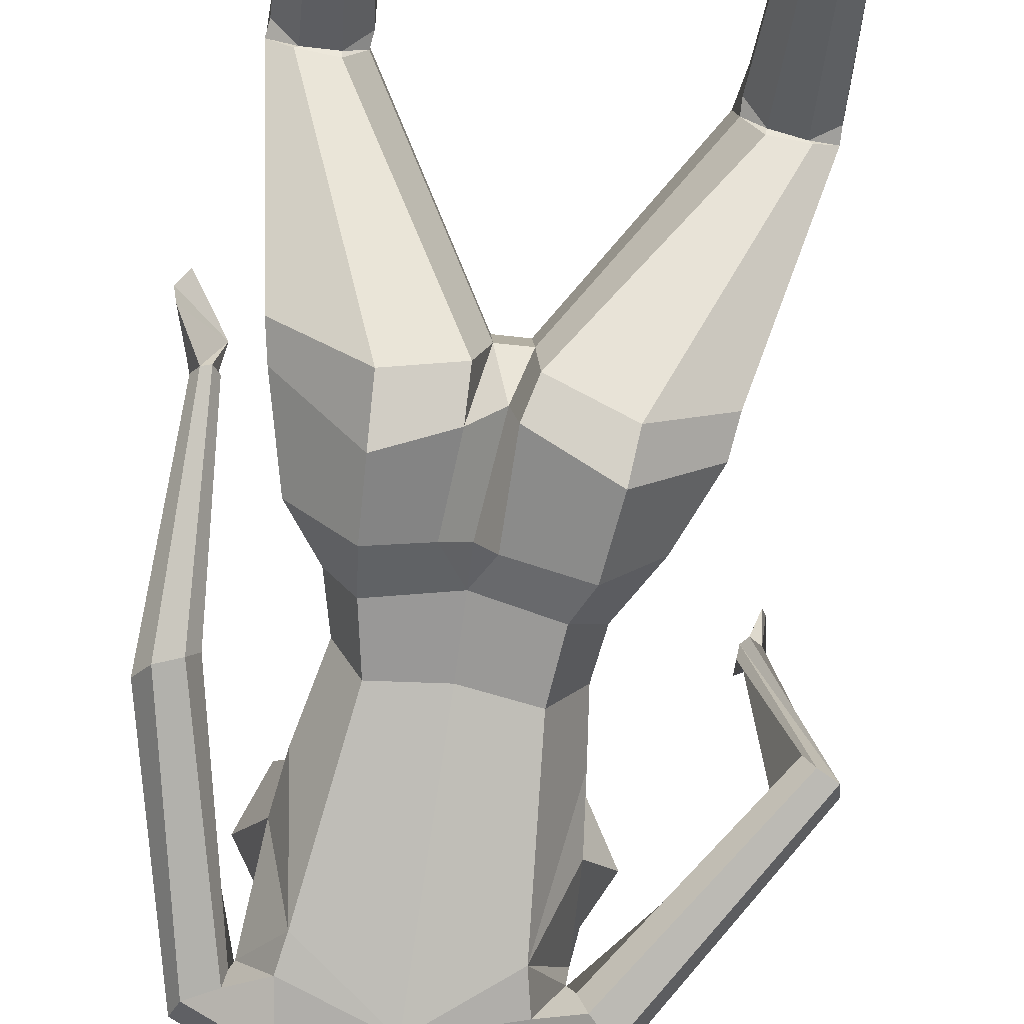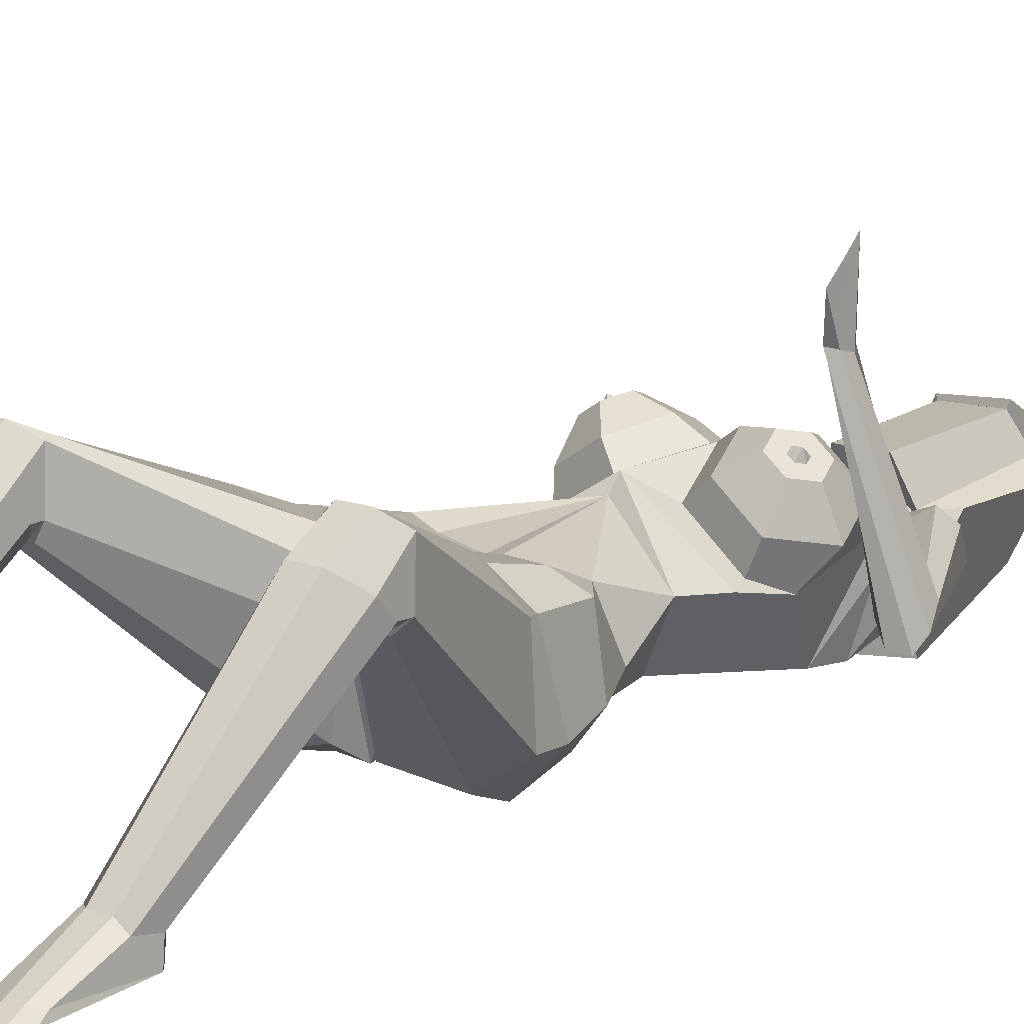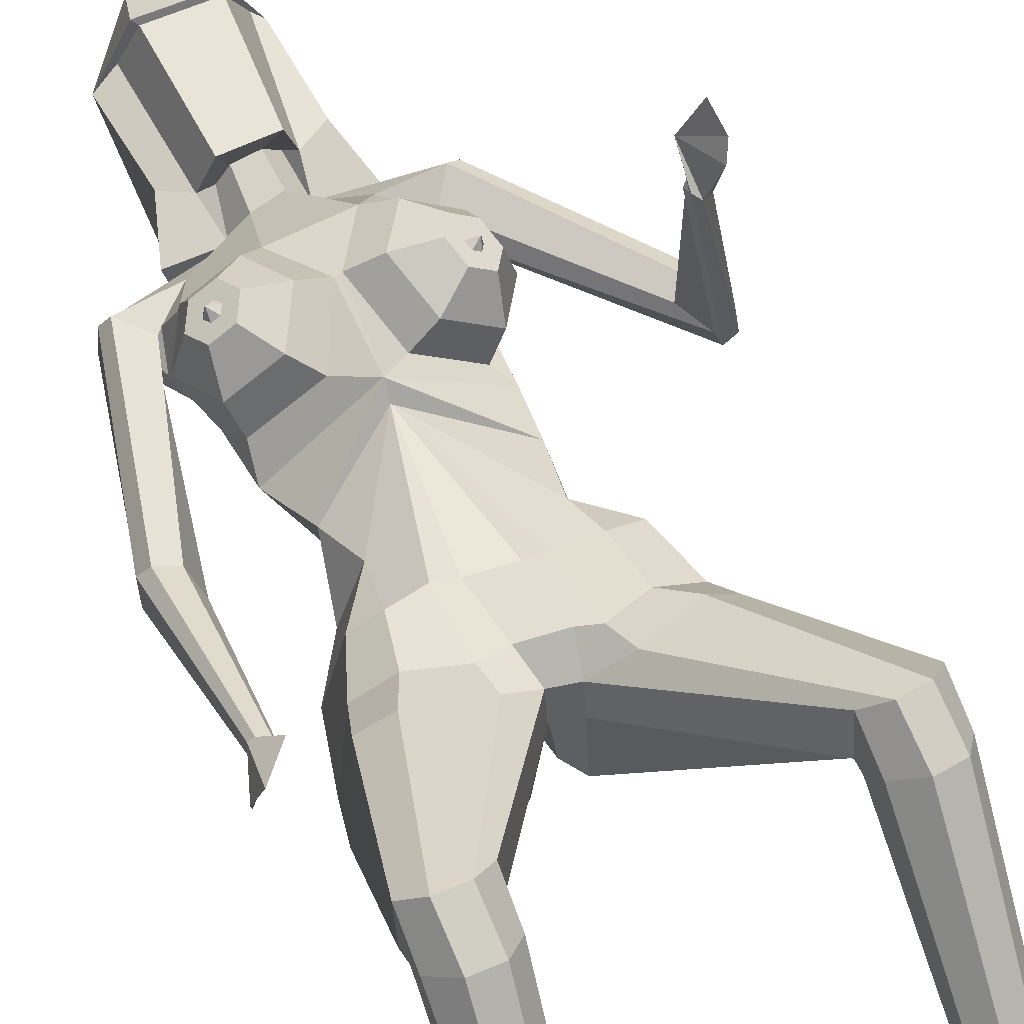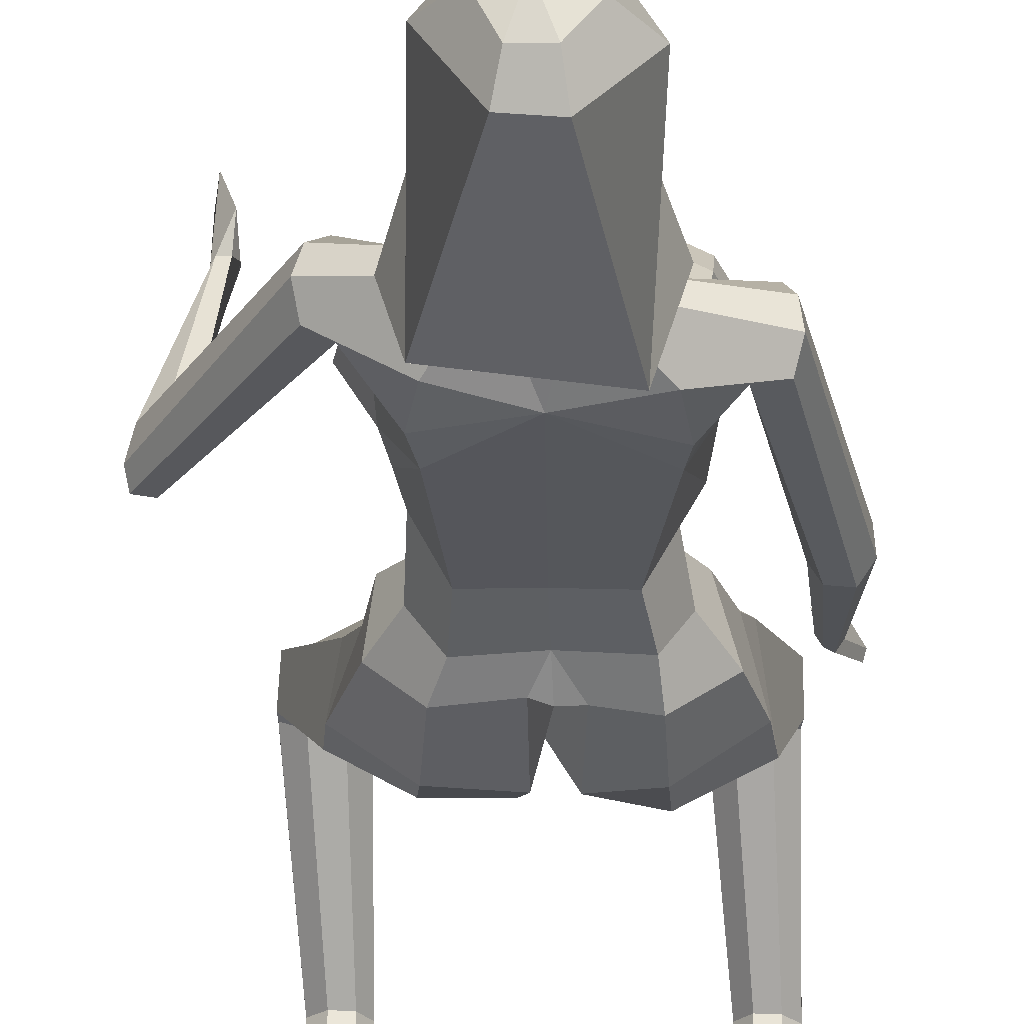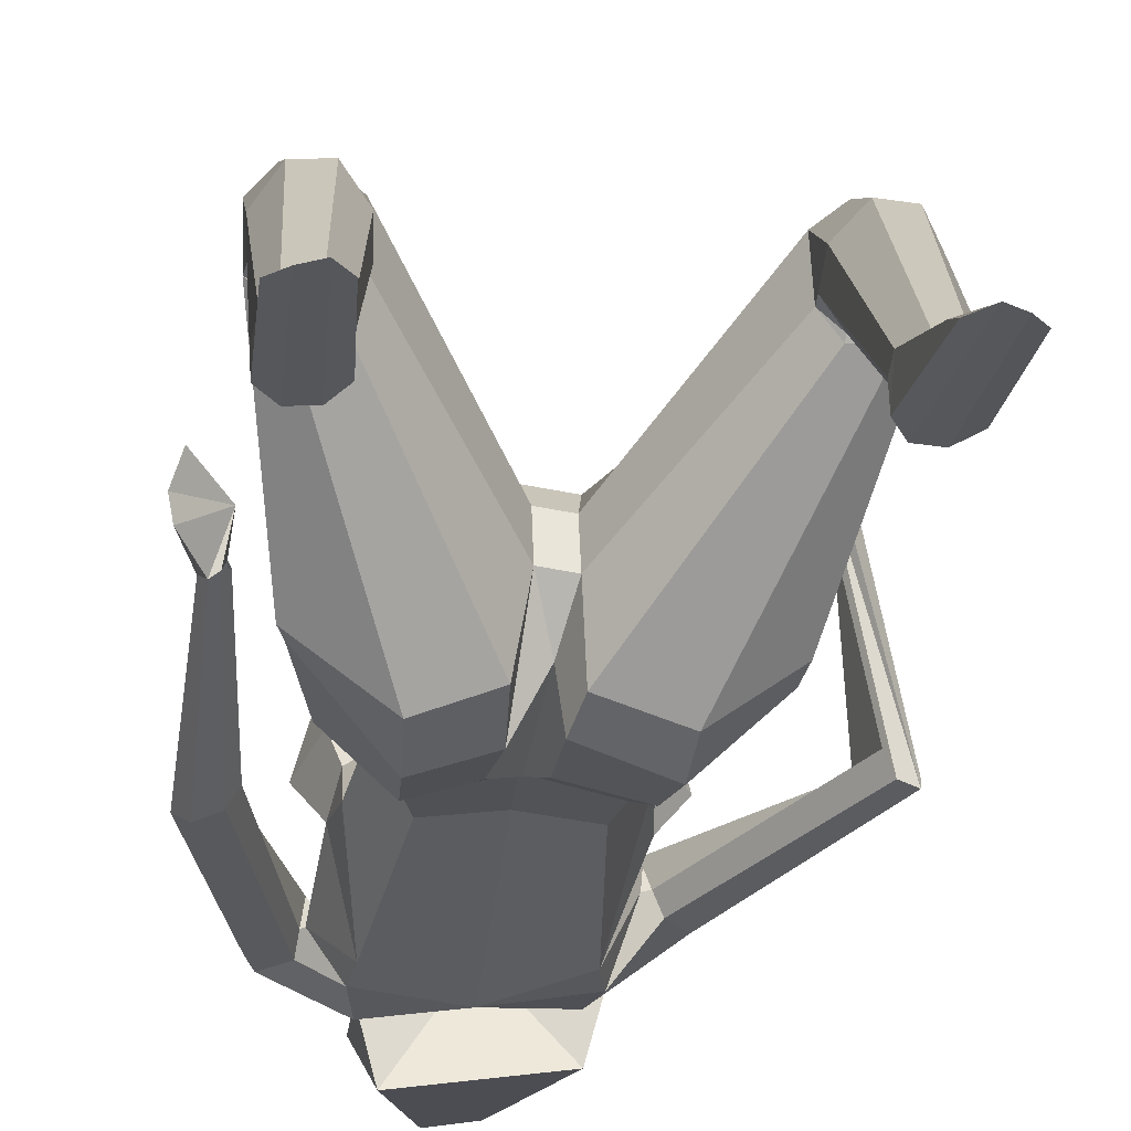
<metadata>
{"format":"obj","ext":"obj","renderer":"f3d","projection":"perspective","resolution":1024,"background":"white","views":[{"elev":-75.6,"azim":171.2,"up":"+Y"},{"elev":15.5,"azim":-137.0,"up":"+Y"},{"elev":53.9,"azim":155.3,"up":"+Y"},{"elev":-36.7,"azim":1.0,"up":"+Y"},{"elev":-26.7,"azim":173.8,"up":"+Y"}]}
</metadata>
<code>
v  1.854 5.159 -5.998
v  0.6636 15.41 4.557
v  1.994 16.55 3.154
v  2.848 5.387 -6.925
v  1.777 4.521 -5.25
v  0.5378 14.12 5.852
v  2.688 4.269 -4.018
v  1.74 13.13 6.81
v  4.036 4.183 -3.973
v  3.565 13.01 6.871
v  5.032 4.312 -5.141
v  4.945 13.84 5.999
v  4.808 4.597 -6.704
v  5.07 15.13 4.705
v  4.197 5.301 -6.88
v  3.82 16.43 3.215
v  2.131 18.25 6.089
v  3.956 18.13 6.15
v  5.158 17.14 7.109
v  5.059 13.82 6.875
v  3.755 12.85 6.943
v  1.719 12.86 7.05
v  0.6519 14.1 6.727
v  0.7511 17.42 6.961
v  -6.167 10.81 17.33
v  -3.719 13.27 16.38
v  -6.243 8.242 17.15
v  -5.389 3.294 16.97
v  -1.581 2.002 17.56
v  3.145 5.17 16.81
v  2.356 11.82 17.93
v  0.5142 13.52 17.31
v  1.693 3.032 -5.38
v  2.605 2.781 -4.148
v  3.953 2.695 -4.103
v  4.948 2.824 -5.271
v  4.021 2.63 -12.96
v  4.965 2.744 -11.92
v  2.921 2.684 -13.46
v  2.029 2.875 -12.04
v  2.886 3.256 -11.54
v  1.929 3.327 -11.13
v  4.841 3.209 -11.09
v  3.986 3.31 -11.45
v  -18.66 2.983 -4.556
v  -19.32 2.942 -11.17
v  -19.09 3.394 -10.35
v  -18.55 4.753 -5.996
v  -18.64 4.473 -4.418
v  -15.52 5.131 -5.577
v  -15.41 4.485 -4.84
v  -15.43 2.995 -4.977
v  -16.41 2.897 -11.58
v  -16.2 3.337 -10.68
v  -18.27 3.446 -10.8
v  -18.49 2.778 -12.3
v  -17.19 3.326 -11
v  -17.44 2.768 -12.91
v  -16.58 5.424 -6.404
v  -17.92 5.419 -6.229
v  -16.23 2.792 -3.663
v  -17.57 2.787 -3.489
v  -17.55 4.277 -3.351
v  -16.21 4.282 -3.526
v  -18.32 18.21 6.858
v  -13.55 13.27 17.4
v  -10.01 12.83 16.3
v  -16.51 18.22 6.622
v  -19.48 17.29 7.928
v  -15.9 10.84 18.18
v  -19.61 13.97 7.685
v  -16.61 5.212 17.77
v  -18.37 12.93 7.628
v  -12.49 2.359 18.29
v  -16.33 12.81 7.539
v  -8.196 3.145 16.96
v  -15.23 13.99 7.115
v  -7.987 7.924 17
v  -15.1 17.3 7.357
v  -7.89 10.49 17.19
v  -15.37 15.3 4.956
v  -16.76 16.53 3.687
v  -15.2 14 6.232
v  -16.36 13.08 7.302
v  -18.17 13.07 7.538
v  -19.58 13.99 6.803
v  -19.75 15.29 5.527
v  -18.57 16.52 3.924
v  -7.196 5.247 19.01
v  -7.631 2.129 18.96
v  -12.26 1.343 20.81
v  -16.39 5.093 19.95
v  2.762 5.636 18.95
v  -1.757 1.123 20.86
v  -5.444 1.798 19.35
v  -5.139 2.86 24.51
v  -6.563 2.946 24.31
v  -1.964 2 24.94
v  1.383 4.736 24.16
v  -11.82 2.362 25.18
v  -14.64 5.294 24.28
v  -7.666 3.133 24.72
v  -14.13 10.05 24.01
v  -14.96 10.47 19.61
v  -11.92 11.12 23.48
v  -12.11 12.13 19.33
v  -9.247 11.03 23.65
v  -9.476 12.18 18.46
v  -8.083 10.78 23.77
v  -8.206 12.18 18.86
v  -5.239 11.19 23.79
v  -5.362 12.58 18.88
v  -3.709 11.83 23.69
v  -3.702 12.15 18.93
v  -1.52 11.4 23.48
v  -0.5701 12.45 19.66
v  0.2148 10.32 23.71
v  1.577 10.49 20.33
v  -6.277 11.06 33.71
v  -6.653 4.157 26.69
v  -10.93 3.43 27.29
v  -12.73 5.802 27.66
v  -2.253 3.309 27.48
v  -0.6437 5.816 27.06
v  -1.418 8.308 30.77
v  -2.954 4.01 31.12
v  -6.731 4.386 30.79
v  -10.6 4.093 31.2
v  -12.51 8.185 31.06
v  -6.717 1.77 45.59
v  -11.5 2.173 41.72
v  -12.96 7.676 34.67
v  -1.48 2.034 41.67
v  -0.3563 6.337 35.19
v  -11.62 9.672 26.68
v  -2.178 9.776 27.23
v  -6.307 12.09 34.48
v  0.2677 10.53 37.28
v  -2.759 12.53 37.16
v  -4.347 11.08 36.32
v  -0.4034 8.475 36.48
v  -4.484 13.4 40.23
v  -6.508 12.25 40.54
v  -4.662 10.71 44.71
v  -3.182 12.28 43.43
v  -0.1553 10.28 43.55
v  -0.4249 8.104 44.87
v  0.0871 6.881 38.61
v  1.569 9.401 40.48
v  0.1904 12.73 38.88
v  0.7841 12.21 40.34
v  -0.0025 12.61 41.74
v  -1.383 13.53 41.69
v  -1.976 14.04 40.23
v  -1.19 13.64 38.83
v  -0.8023 13.31 39.78
v  -0.3232 12.99 39.8
v  -1.075 13.44 40.27
v  -0.8692 13.27 40.77
v  -0.3901 12.95 40.79
v  -0.1171 12.81 40.3
v  -0.2928 13.59 40.32
v  -13.11 13.51 39.04
v  -12.5 13.16 38.66
v  -12.98 12.83 38.64
v  -12.34 13.39 39.16
v  -12.64 13.29 39.64
v  -13.11 12.96 39.61
v  -13.28 12.73 39.11
v  -14.22 12.09 39.07
v  -13.31 12.38 37.64
v  -13.72 12.76 40.56
v  -12.31 13.74 40.63
v  -11.4 14.03 39.21
v  -11.9 13.36 37.72
v  -9.939 12.07 36.48
v  -13.1 9.886 36.32
v  -8.817 13.59 39.82
v  -10.85 12.92 43.02
v  -14.01 10.74 42.86
v  -15.13 9.22 39.51
v  -13.37 6.838 38.39
v  -12.21 7.838 36.22
v  -13.71 8.886 44.06
v  -9.438 11.48 44.6
v  -6.943 12.4 40.53
v  -8.324 10.53 36.41
v  -1.708 1.592 47.12
v  -1.151 1.718 43.6
v  0.9524 3.38 45.13
v  2.561 3.071 45.86
v  0.5604 4.552 44.27
v  0.7898 4.627 44.75
v  0.5419 6.343 45.29
v  0.1475 6.134 45.88
v  2.276 7.07 46.68
v  -1.893 6.374 47.84
v  2.795 5.989 47.23
v  -4.876 5.045 50.06
v  2.999 4.29 47.1
v  -5.573 3.678 50.64
v  5.693 3.634 31.65
v  6.489 4.416 32.58
v  6.318 5.432 33.59
v  5.637 6.223 33.28
v  4.27 5.932 32.92
v  3.775 5.169 31.29
v  4.382 4.064 31.25
v  5.129 8.821 19.95
v  5.618 8.47 20.04
v  4.74 9.194 20.44
v  4.905 9.621 20.67
v  5.59 9.766 20.85
v  5.931 9.371 21.01
v  6.016 8.862 20.5
v  6.988 9.482 17.79
v  7.252 10.62 17.25
v  6.688 12.33 16.76
v  4.699 11.31 19.45
v  -21.13 24.27 31.33
v  -20.83 25.33 32.88
v  -19.91 22.29 33.87
v  -20.79 23.18 30.74
v  -20.16 20.52 31.41
v  -19.79 20.67 31.87
v  -20.09 20.44 32.91
v  -20.8 20.5 32.8
v  -21.06 20.23 32.4
v  -20.8 20.41 31.75
v  -23.83 8.124 34.46
v  -23.63 7.296 33.55
v  -23.27 9.203 35.78
v  -22.13 9.293 36.14
v  -21.18 8.616 35.41
v  -19.74 20.39 32.53
v  -22 8.745 32.99
v  -22.56 7.452 33.05
v  -15.91 5.71 46.11
v  -14.63 5.833 44.86
v  -14.06 6.948 44.45
v  -13.58 8.638 45.01
v  -14.82 9.606 46.73
v  -15.77 8.696 47.4
v  -16.23 7.043 47.37
v  -8.774 4.299 50.5
v  -11.37 2.353 46.85
v  -9.289 5.833 50.24
v  -11.45 8.184 47.51
v  -13.25 8.43 45.24
v  -13.53 6.662 44.06
v  -12 2.107 44.02
v  -7.935 7.404 50.14
v  -6.074 6.736 50.06
v  -5.416 4.346 53.7
v  -8.733 5.008 53.61
v  -6.173 7.412 52.7
v  -5.508 5.847 53.13
v  -7.811 7.824 52.64
v  -9.055 6.385 53.35
v  -8.521 10.09 51.44
v  -5.04 9.943 51.32
v  -9.56 7.265 52.28
v  -4.147 6.959 52.08
v  -4.734 10.41 60.18
v  -3.64 7.473 60.93
v  -9.057 10.74 60.02
v  -10.46 8.62 60.4
v  -9.057 10.73 60.02
v  -4.734 10.41 60.18
v  -5.04 9.941 51.32
v  -8.521 10.09 51.44
v  -9.266 11.27 60.04
v  -4.4 10.67 60.47
v  -11.36 7.396 60.7
v  -2.185 6.008 60.85
v  -5.089 9.46 63.14
v  -4.326 6.167 63.14
v  -8.245 9.925 62.87
v  -9.237 6.925 63.12
v  -11.52 7.475 53.39
v  -2.454 6.898 53.15
v  -11.73 0.8099 49.84
v  -2.933 -0.5497 49.77
v  -12.97 5.539 49.17
v  -1.148 5.899 49.25
v  -8.438 2.398 61.4
v  -5.648 1.975 61.55
v  -7.948 4.077 63.02
v  -5.984 3.895 63.2
v  -7.013 6.685 63.91
g Circle01
f 1 2 3 4
f 1 5 6 2
f 7 8 6 5
f 7 9 10 8
f 9 11 12 10
f 11 13 14 12
f 15 16 14 13
f 3 16 15 4
f 16 3 17 18
f 16 18 19 14
f 12 14 19 20
f 10 21 20
f 20 10 12
f 8 10 21 22
f 6 8 23
f 8 23 22
f 2 6 23 24
f 2 24 17 3
f 24 25 26 17
f 24 23 27 25
f 22 28 27 23
f 22 21 29 28
f 21 20 30 29
f 20 19 31 30
f 18 32 31 19
f 18 17 26 32
f 5 33 34 7
f 34 7 9 35
f 11 9 35 36
f 36 35 37 38
f 35 34 39 37
f 33 40 39 34
f 4 41 42 1
f 13 43 44 15
f 4 15 44 41
f 39 40 42 41
f 37 39 41 44
f 38 37 44 43
f 1 42 40 33
f 33 5 1
f 13 11 36 43
f 43 36 38
f 45 46 47
f 48 47 45 49
f 50 51 52
f 50 52 53 54
f 46 47 55 56
f 56 55 57 58
f 58 57 54 53
f 59 57 55 60
f 48 60 55 47
f 59 50 54 57
f 52 61 58 53
f 62 56 58 61
f 45 46 56 62
f 49 45 62 63
f 63 62 61 64
f 51 64 61 52
f 65 66 67 68
f 65 69 70 66
f 71 72 70 69
f 73 74 72 71
f 75 76 74 73
f 75 77 78 76
f 79 80 78 77
f 79 68 67 80
f 81 82 68 79
f 81 79 77 83
f 84 75 77
f 77 84 83
f 73 75 84 85
f 86 85 71
f 85 71 73
f 86 71 69 87
f 88 87 69 65
f 88 65 68 82
f 60 88 82 59
f 60 48 87 88
f 49 86 87 48
f 63 85 86 49
f 64 84 85 63
f 64 51 83 84
f 50 81 83 51
f 50 59 82 81
f 25 27 78 80
f 76 78 89 90
f 76 90 91 74
f 74 91 92 72
f 78 27 89
f 29 30 93 94
f 28 29 94 95
f 27 89 95
f 95 27 28
f 89 95 96 97
f 95 94 98 96
f 94 93 99 98
f 91 100 101 92
f 90 102 100 91
f 90 89 97 102
f 101 103 104 92
f 103 105 106 104
f 105 107 108 106
f 107 109 110 108
f 109 111 112 110
f 111 113 114 112
f 113 115 116 114
f 115 117 118 116
f 93 118 117 99
f 25 80 110 112
f 30 31 118 93
f 31 32 116 118
f 32 26 114 116
f 25 112 114 26
f 67 108 110 80
f 67 66 106 108
f 66 70 104 106
f 70 72 92 104
f 109 107 119
f 111 109 119
f 113 111 119
f 102 120 121 100
f 100 121 122 101
f 120 102 97
f 97 96 120
f 96 98 123 120
f 98 99 124 123
f 123 124 125 126
f 120 123 126 127
f 121 128 129 122
f 120 127 128 121
f 127 130 131 128
f 128 131 132 129
f 127 126 133 130
f 126 125 134 133
f 101 122 135 103
f 135 122 129
f 105 103 135
f 105 135 119 107
f 129 119 135
f 99 117 136 124
f 117 115 136
f 113 119 136 115
f 125 124 136
f 136 119 125
f 134 125 137
f 125 119 137
f 137 119 129
f 137 129 132
f 138 139 140 141
f 142 139 140 143
f 142 143 144 145
f 146 145 144 147
f 148 149 146 147
f 148 141 138 149
f 149 138 150 151
f 149 151 152 146
f 152 153 145 146
f 154 142 145 153
f 154 155 139 142
f 139 155 150 138
f 155 156 157 150
f 158 156 155 154
f 158 154 153 159
f 160 159 153 152
f 151 161 160 152
f 151 150 157 161
f 161 162 157
f 161 160 162
f 159 160 162
f 159 162 158
f 156 158 162
f 156 157 162
f 163 164 165
f 164 163 166
f 167 166 163
f 167 163 168
f 163 169 168
f 165 169 163
f 170 169 165 171
f 170 172 168 169
f 168 172 173 167
f 166 167 173 174
f 166 174 175 164
f 175 171 165 164
f 176 177 171 175
f 174 178 176 175
f 174 173 179 178
f 172 180 179 173
f 181 180 172 170
f 181 170 171 177
f 182 181 177 183
f 182 184 180 181
f 180 184 185 179
f 178 179 185 186
f 178 186 187 176
f 187 183 177 176
f 140 137 134 141
f 132 183 187 137
f 137 187 186
f 137 143 140
f 137 186 143
f 186 185 144 143
f 183 132 182
f 132 131 182
f 182 131 184
f 148 134 141
f 148 133 134
f 188 189 190 191
f 189 192 193 190
f 194 193 192 195
f 196 194 195 197
f 198 196 197 199
f 200 201 199 198
f 201 188 191 200
f 147 195 192
f 148 192 147
f 192 133 148
f 189 133 192
f 200 191 202 203
f 198 200 203 204
f 204 205 196 198
f 205 206 194 196
f 206 207 193 194
f 190 193 207 208
f 191 190 208 202
f 202 208 209 210
f 208 207 211 209
f 212 211 207 206
f 213 212 206 205
f 214 213 205 204
f 204 203 215 214
f 203 202 210 215
f 215 210 216 217
f 214 215 217 218
f 218 219 213 214
f 212 213 219
f 209 212 219
f 209 219 210
f 210 219 216
f 216 219 217
f 217 219 218
f 220 221 222
f 223 220 222
f 224 223 222
f 225 224 222
f 225 222 226
f 226 222 227
f 221 228 227 222
f 228 221 220 229
f 229 224 223
f 223 229 220
f 230 229 224 231
f 232 228 229 230
f 228 232 233 227
f 227 233 234 226
f 226 235 236 234
f 235 225 237 236
f 237 231 225
f 231 225 224
f 238 231 237 239
f 236 237 239 240
f 234 236 240 241
f 233 242 241 234
f 232 243 242 233
f 243 232 230 244
f 244 230 231 238
f 245 244 238 246
f 247 243 244 245
f 243 247 248 242
f 242 248 249 241
f 241 240 250 249
f 251 239 240 250
f 246 238 239 251
f 185 184 249
f 185 249 248
f 249 184 250
f 184 131 250
f 250 131 251
f 147 197 195
f 252 253 144 185
f 247 252 185 248
f 253 197 147 144
f 199 197 253
f 189 130 133
f 188 130 189
f 131 130 251
f 251 130 246
f 246 130 245
f 201 130 188
f 245 130 201
f 254 201 245 255
f 256 257 199 253
f 258 252 247 259
f 258 256 253 252
f 259 255 245 247
f 257 199 201 254
f 260 261 256 258
f 260 258 259 262
f 261 263 257 256
f 264 265 263 261
f 266 260 262 267
f 268 269 270 271
f 272 273 264 266
f 272 266 267 274
f 273 275 265 264
f 276 277 275 273
f 278 272 274 279
f 278 276 273 272
f 274 267 262 280
f 275 281 263 265
f 282 245 201 283
f 282 284 247 245
f 283 201 199 285
f 247 262 259
f 280 262 247 284
f 199 257 263
f 281 285 199 263
f 286 282 283 287
f 280 284 282
f 282 286 274 280
f 281 283 285
f 283 281 275 287
f 288 286 287 289
f 289 287 275 277
f 288 279 274 286
f 276 278 290
f 276 290 277
f 277 290 289
f 288 289 290
f 288 290 278 279

</code>
